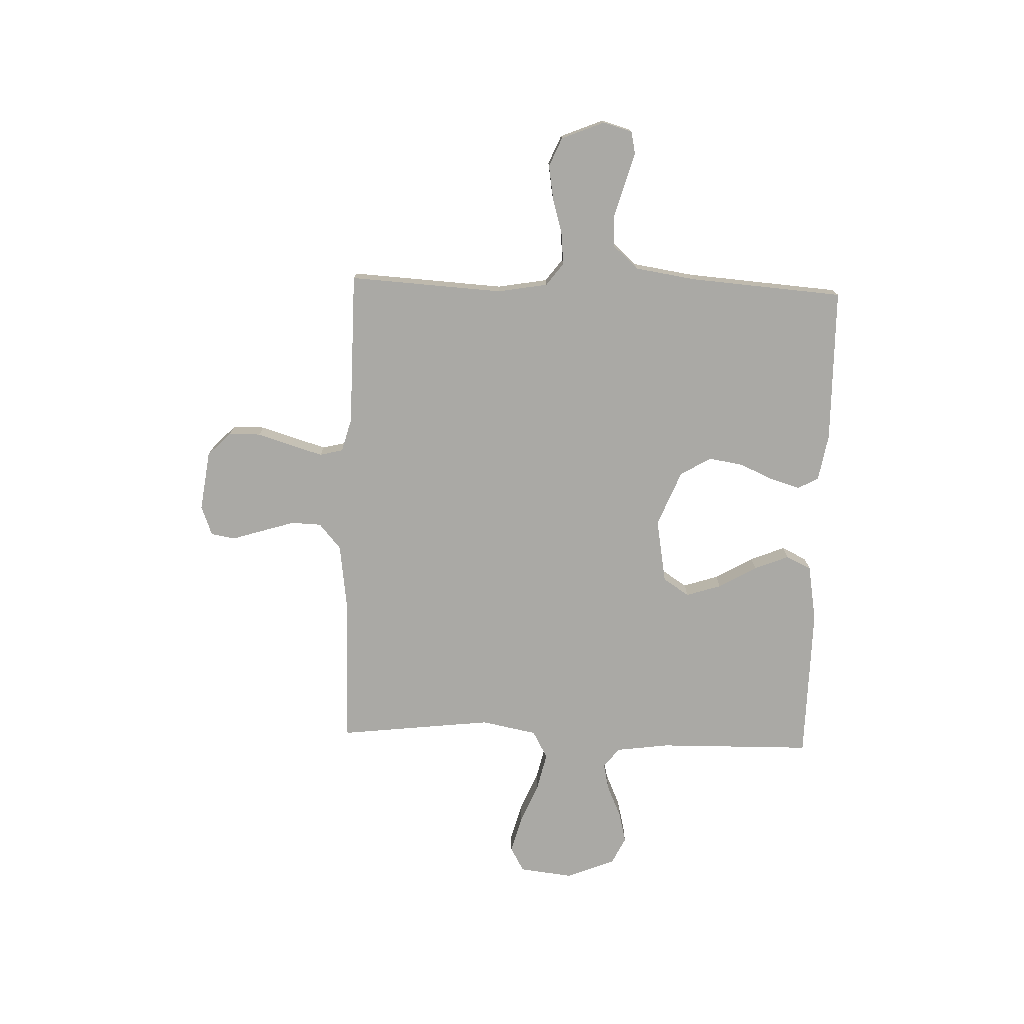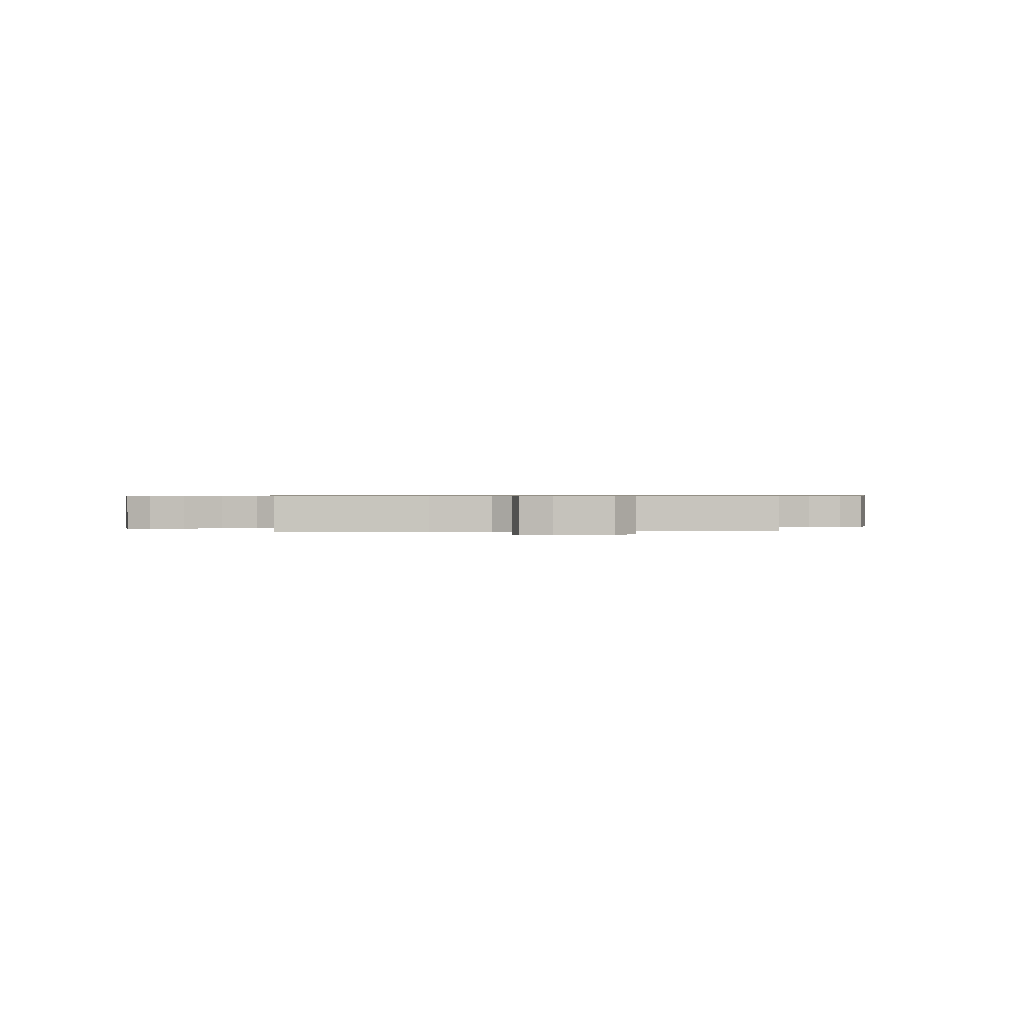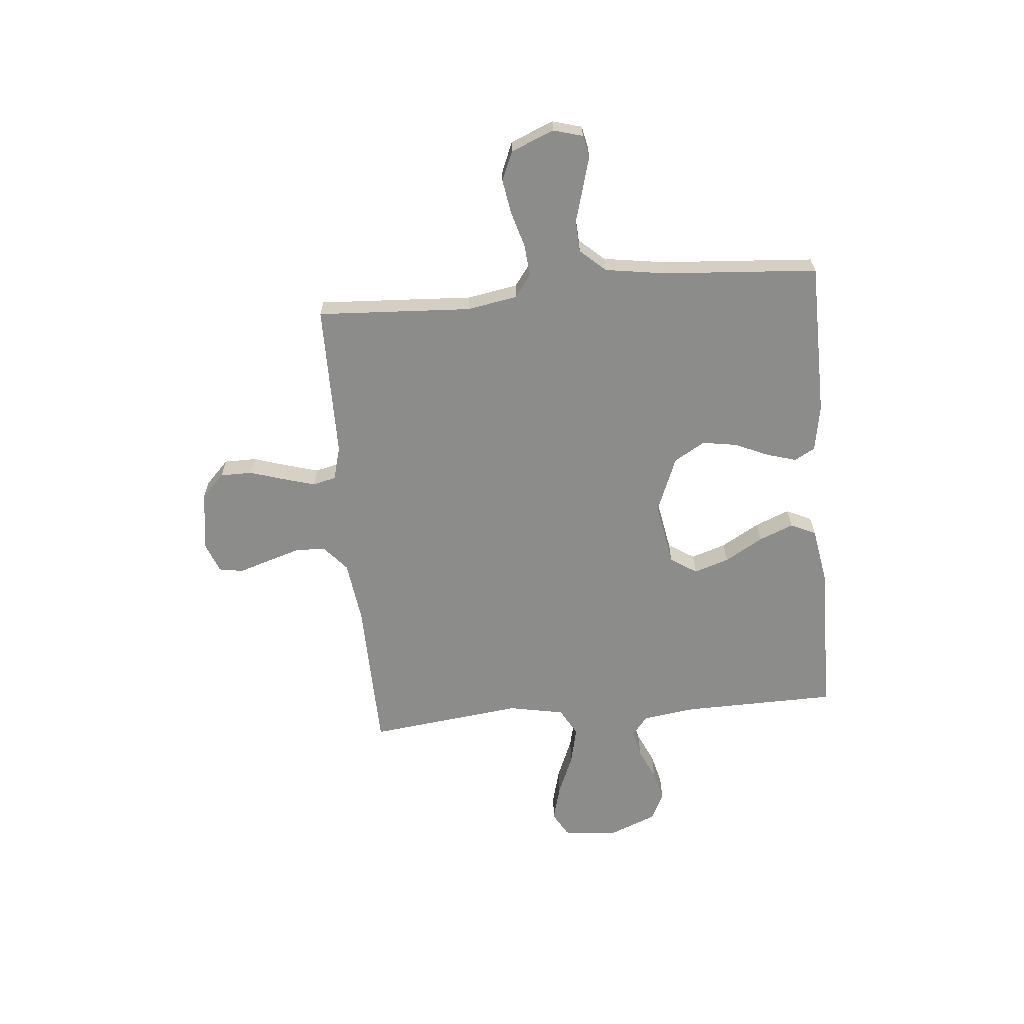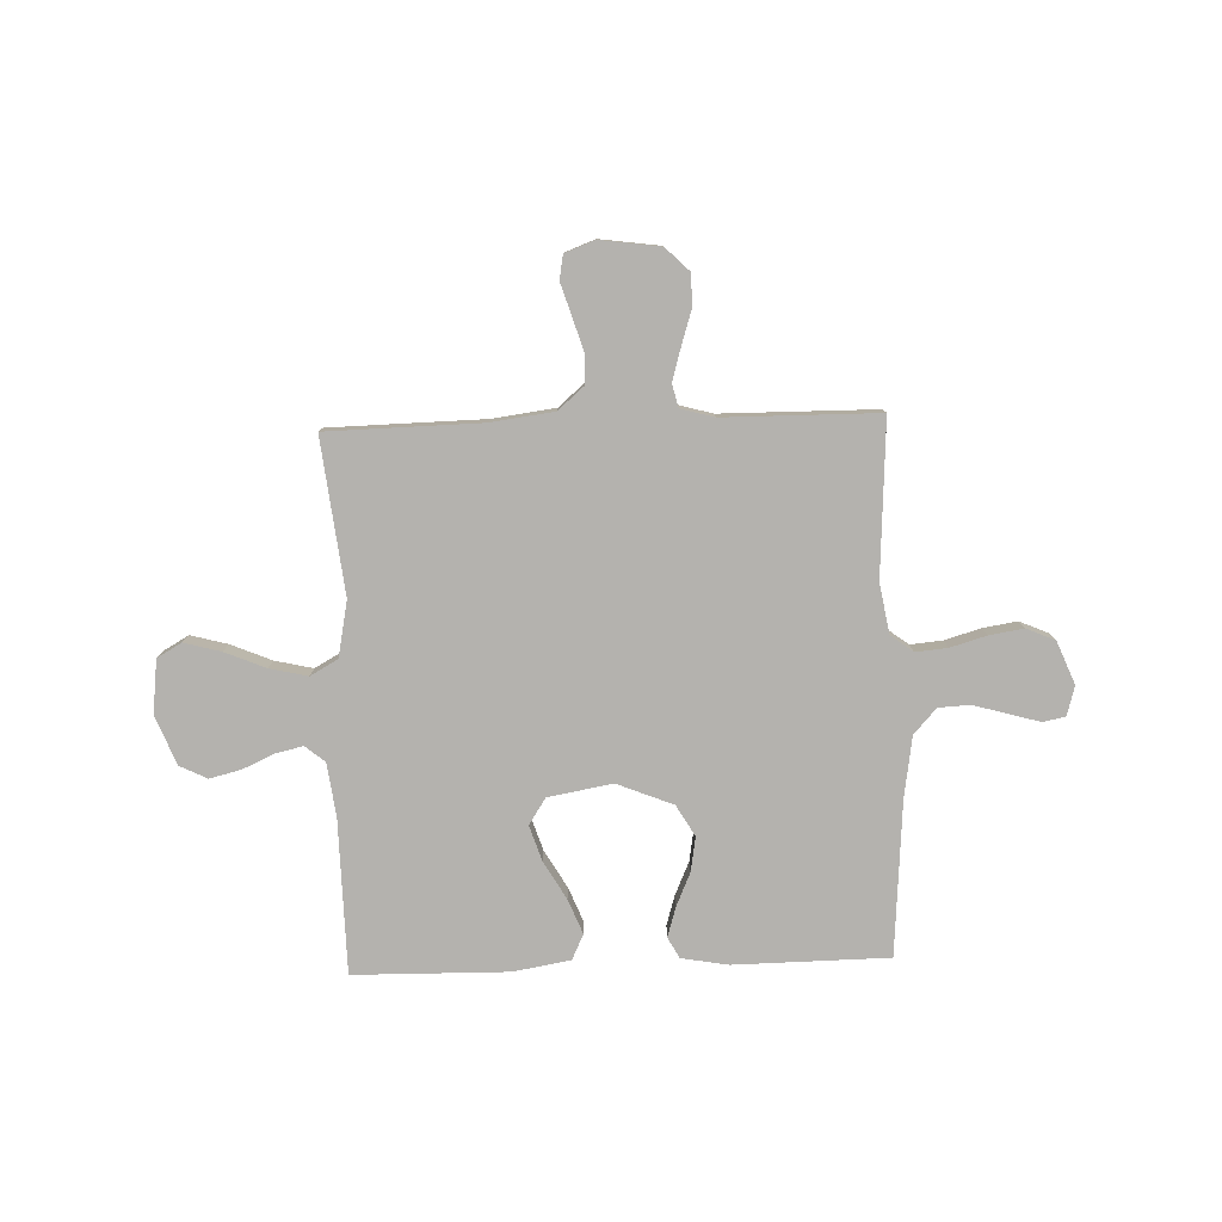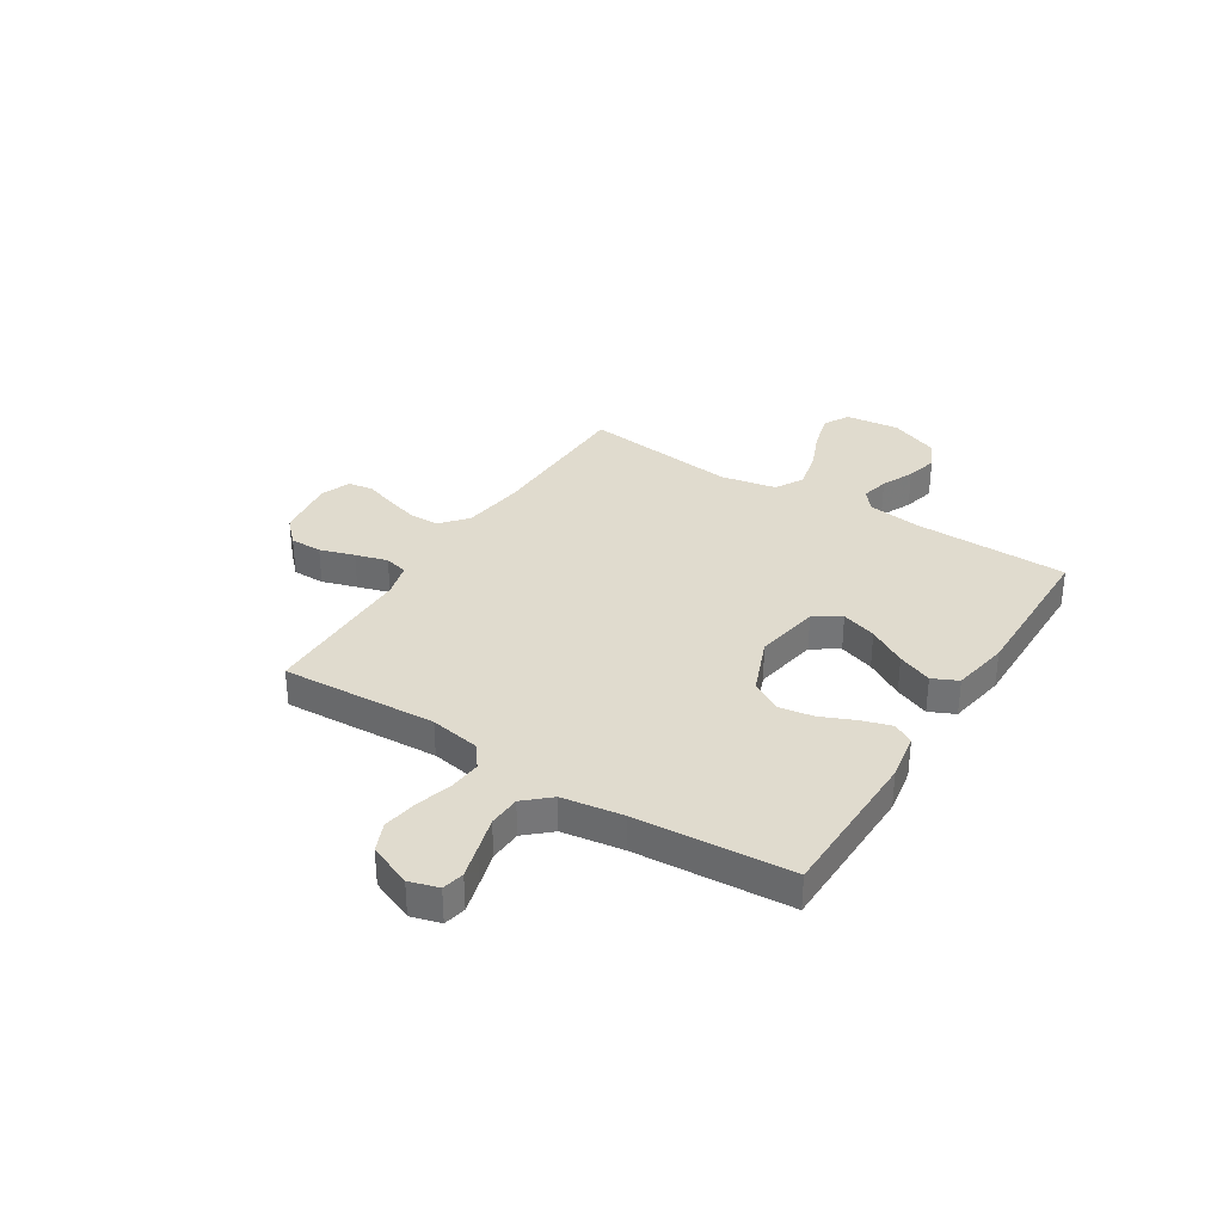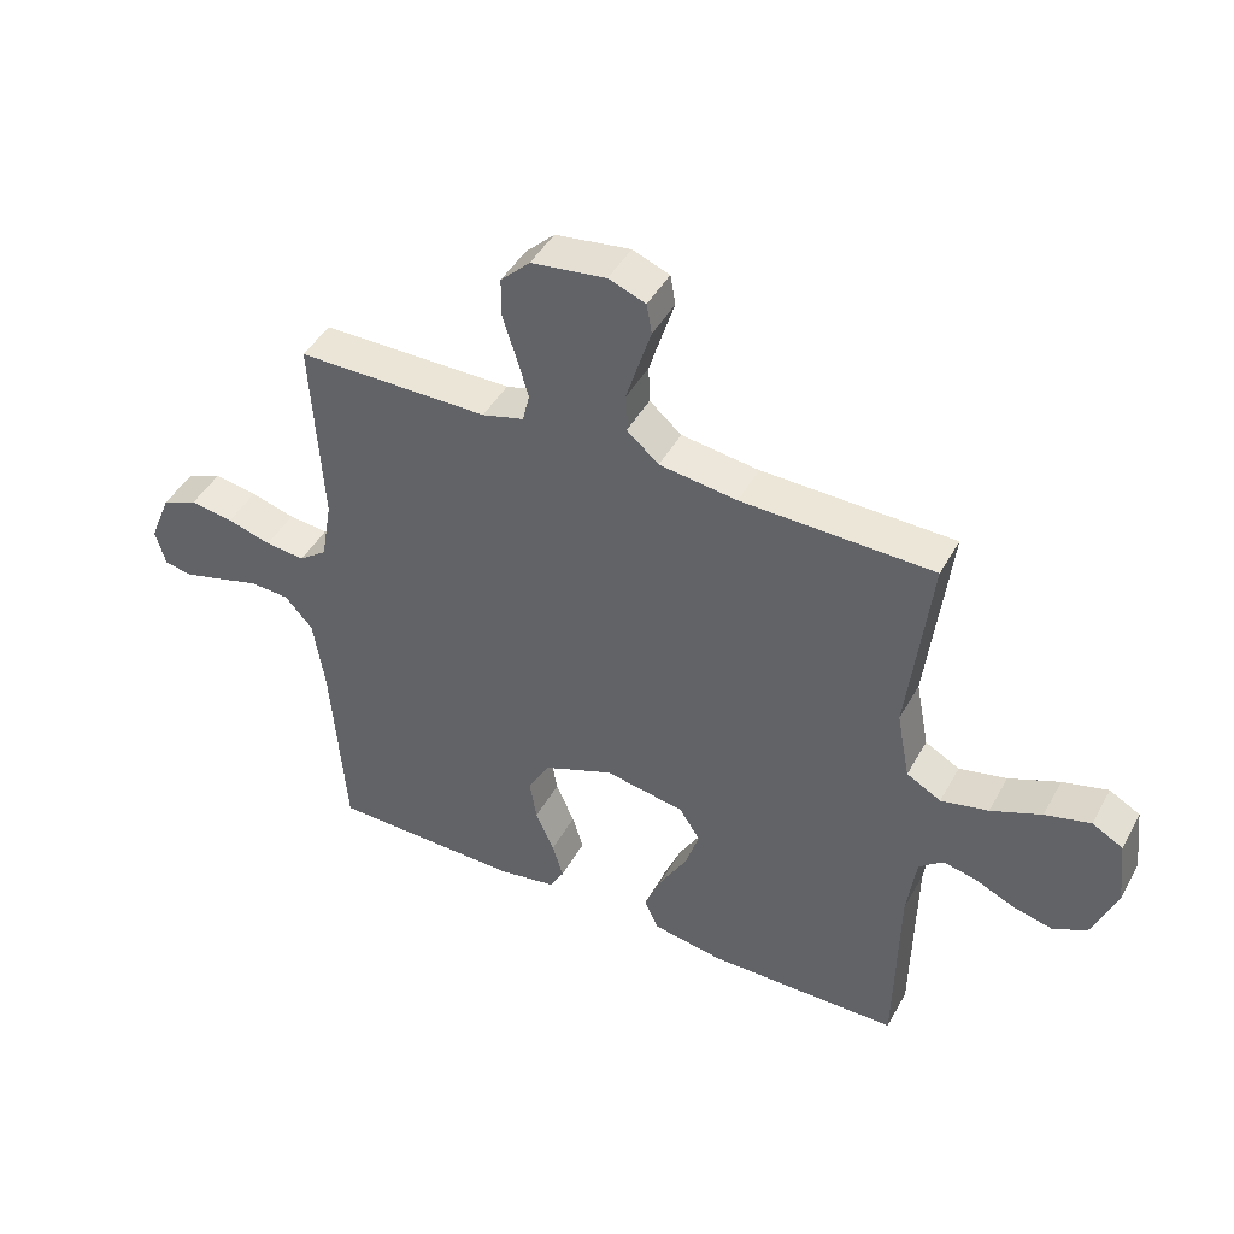
<metadata>
{"format":"obj","ext":"obj","renderer":"f3d","projection":"perspective","resolution":1024,"background":"white","views":[{"elev":-75.3,"azim":88.0,"up":"+Y"},{"elev":0.6,"azim":-6.7,"up":"+Y"},{"elev":-64.1,"azim":95.3,"up":"+Y"},{"elev":-79.7,"azim":1.9,"up":"+Y"},{"elev":33.6,"azim":122.3,"up":"+Y"},{"elev":44.8,"azim":-152.6,"up":"+Z"}]}
</metadata>
<code>
v 0.5 0.07 0.5
v 0.483 0.07 0.2
v 0.5 0.07 0.103
v 0.544 0.07 0.07
v 0.606 0.07 0.076
v 0.675 0.07 0.096
v 0.742 0.07 0.107
v 0.798 0.07 0.083
v 0.832 0.07 0
v 0.816 0.07 -0.057
v 0.773 0.07 -0.066
v 0.712 0.07 -0.049
v 0.646 0.07 -0.03
v 0.584 0.07 -0.033
v 0.54 0.07 -0.082
v 0.522 0.07 -0.2
v 0.5 0.07 -0.5
v 0.2 0.07 -0.504
v 0.109 0.07 -0.488
v 0.087 0.07 -0.448
v 0.104 0.07 -0.391
v 0.133 0.07 -0.325
v 0.144 0.07 -0.258
v 0.109 0.07 -0.198
v 0 0.07 -0.154
v -0.125 0.07 -0.176
v -0.158 0.07 -0.227
v -0.136 0.07 -0.295
v -0.093 0.07 -0.369
v -0.066 0.07 -0.436
v -0.089 0.07 -0.485
v -0.2 0.07 -0.504
v -0.5 0.07 -0.5
v -0.505 0.07 -0.2
v -0.519 0.07 -0.097
v -0.557 0.07 -0.066
v -0.61 0.07 -0.078
v -0.672 0.07 -0.106
v -0.733 0.07 -0.121
v -0.786 0.07 -0.095
v -0.824 0.07 0
v -0.812 0.07 0.104
v -0.764 0.07 0.131
v -0.693 0.07 0.112
v -0.614 0.07 0.079
v -0.54 0.07 0.062
v -0.486 0.07 0.092
v -0.465 0.07 0.2
v -0.5 0.07 0.5
v -0.2 0.07 0.506
v -0.079 0.07 0.522
v -0.029 0.07 0.565
v -0.027 0.07 0.623
v -0.047 0.07 0.688
v -0.066 0.07 0.748
v -0.058 0.07 0.795
v 0 0.07 0.817
v 0.117 0.07 0.801
v 0.163 0.07 0.756
v 0.163 0.07 0.694
v 0.142 0.07 0.627
v 0.124 0.07 0.565
v 0.135 0.07 0.52
v 0.2 0.07 0.502
v 0.5 0 0.5
v 0.483 0 0.2
v 0.5 0 0.103
v 0.544 0 0.07
v 0.606 0 0.076
v 0.675 0 0.096
v 0.742 0 0.107
v 0.798 0 0.083
v 0.832 0 0
v 0.816 0 -0.057
v 0.773 0 -0.066
v 0.712 0 -0.049
v 0.646 0 -0.03
v 0.584 0 -0.033
v 0.54 0 -0.082
v 0.522 0 -0.2
v 0.5 0 -0.5
v 0.2 0 -0.504
v 0.109 0 -0.488
v 0.087 0 -0.448
v 0.104 0 -0.391
v 0.133 0 -0.325
v 0.144 0 -0.258
v 0.109 0 -0.198
v 0 0 -0.154
v -0.125 0 -0.176
v -0.158 0 -0.227
v -0.136 0 -0.295
v -0.093 0 -0.369
v -0.066 0 -0.436
v -0.089 0 -0.485
v -0.2 0 -0.504
v -0.5 0 -0.5
v -0.505 0 -0.2
v -0.519 0 -0.097
v -0.557 0 -0.066
v -0.61 0 -0.078
v -0.672 0 -0.106
v -0.733 0 -0.121
v -0.786 0 -0.095
v -0.824 0 0
v -0.812 0 0.104
v -0.764 0 0.131
v -0.693 0 0.112
v -0.614 0 0.079
v -0.54 0 0.062
v -0.486 0 0.092
v -0.465 0 0.2
v -0.5 0 0.5
v -0.2 0 0.506
v -0.079 0 0.522
v -0.029 0 0.565
v -0.027 0 0.623
v -0.047 0 0.688
v -0.066 0 0.748
v -0.058 0 0.795
v 0 0 0.817
v 0.117 0 0.801
v 0.163 0 0.756
v 0.163 0 0.694
v 0.142 0 0.627
v 0.124 0 0.565
v 0.135 0 0.52
v 0.2 0 0.502
f 59 60 61
f 58 59 61
f 57 58 61
f 56 57 61
f 55 56 61
f 54 55 61
f 53 54 61 62
f 52 53 62 63
f 48 49 50
f 47 48 50 51
f 43 44 45
f 42 43 45
f 41 42 45
f 40 41 45
f 39 40 45
f 38 39 45
f 37 38 45
f 36 37 45 46
f 35 36 46 47
f 32 33 34
f 31 32 34
f 30 31 34
f 29 30 34
f 28 29 34
f 34 35 47
f 28 34 47
f 27 28 47
f 20 21 22
f 19 20 22
f 18 19 22
f 17 18 22
f 16 17 22
f 15 16 22 23
f 14 15 23 24
f 11 12 13
f 10 11 13
f 9 10 13
f 8 9 13
f 7 8 13
f 6 7 13
f 5 6 13
f 4 5 13 14
f 14 24 25
f 4 14 25
f 3 4 25
f 64 1 2
f 52 63 64
f 51 52 64
f 47 51 64
f 27 47 64
f 26 27 64
f 25 26 64
f 3 25 64
f 2 3 64
f 125 124 123
f 125 123 122
f 125 122 121
f 125 121 120
f 125 120 119
f 125 119 118
f 126 125 118 117
f 127 126 117 116
f 114 113 112
f 115 114 112 111
f 109 108 107
f 109 107 106
f 109 106 105
f 109 105 104
f 109 104 103
f 109 103 102
f 109 102 101
f 110 109 101 100
f 111 110 100 99
f 98 97 96
f 98 96 95
f 98 95 94
f 98 94 93
f 98 93 92
f 111 99 98
f 111 98 92
f 111 92 91
f 86 85 84
f 86 84 83
f 86 83 82
f 86 82 81
f 86 81 80
f 87 86 80 79
f 88 87 79 78
f 77 76 75
f 77 75 74
f 77 74 73
f 77 73 72
f 77 72 71
f 77 71 70
f 77 70 69
f 78 77 69 68
f 89 88 78
f 89 78 68
f 89 68 67
f 66 65 128
f 128 127 116
f 128 116 115
f 128 115 111
f 128 111 91
f 128 91 90
f 128 90 89
f 128 89 67
f 128 67 66
f 1 65 66 2
f 2 66 67 3
f 3 67 68 4
f 4 68 69 5
f 5 69 70 6
f 6 70 71 7
f 7 71 72 8
f 8 72 73 9
f 9 73 74 10
f 10 74 75 11
f 11 75 76 12
f 12 76 77 13
f 13 77 78 14
f 14 78 79 15
f 15 79 80 16
f 16 80 81 17
f 17 81 82 18
f 18 82 83 19
f 19 83 84 20
f 20 84 85 21
f 21 85 86 22
f 22 86 87 23
f 23 87 88 24
f 24 88 89 25
f 25 89 90 26
f 26 90 91 27
f 27 91 92 28
f 28 92 93 29
f 29 93 94 30
f 30 94 95 31
f 31 95 96 32
f 32 96 97 33
f 33 97 98 34
f 34 98 99 35
f 35 99 100 36
f 36 100 101 37
f 37 101 102 38
f 38 102 103 39
f 39 103 104 40
f 40 104 105 41
f 41 105 106 42
f 42 106 107 43
f 43 107 108 44
f 44 108 109 45
f 45 109 110 46
f 46 110 111 47
f 47 111 112 48
f 48 112 113 49
f 49 113 114 50
f 50 114 115 51
f 51 115 116 52
f 52 116 117 53
f 53 117 118 54
f 54 118 119 55
f 55 119 120 56
f 56 120 121 57
f 57 121 122 58
f 58 122 123 59
f 59 123 124 60
f 60 124 125 61
f 61 125 126 62
f 62 126 127 63
f 63 127 128 64
f 64 128 65 1

</code>
